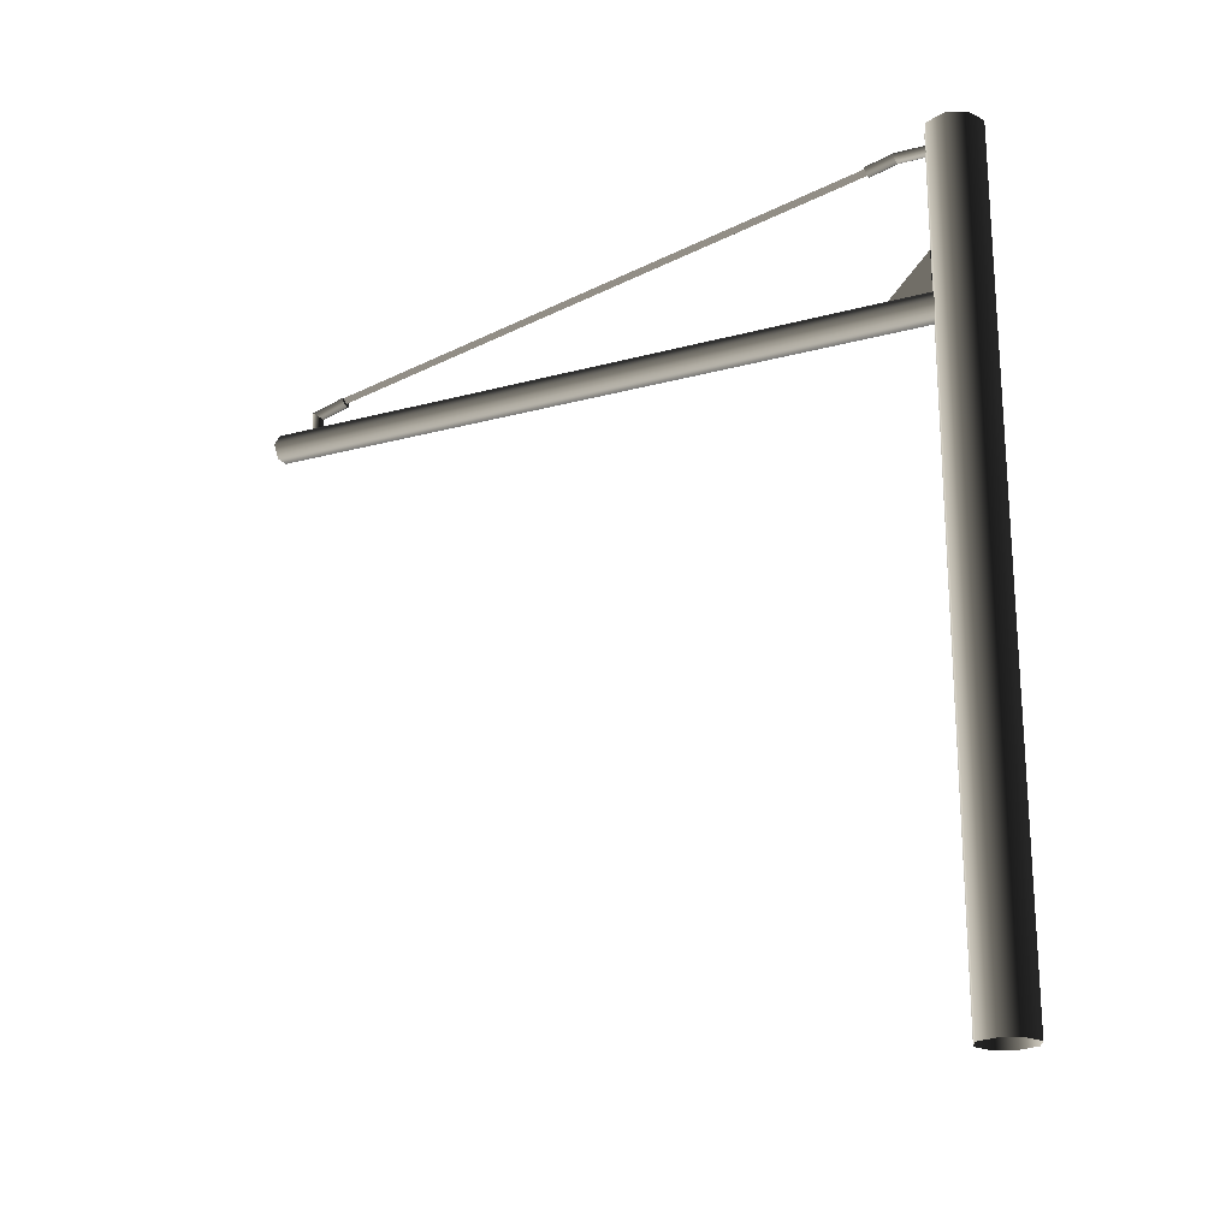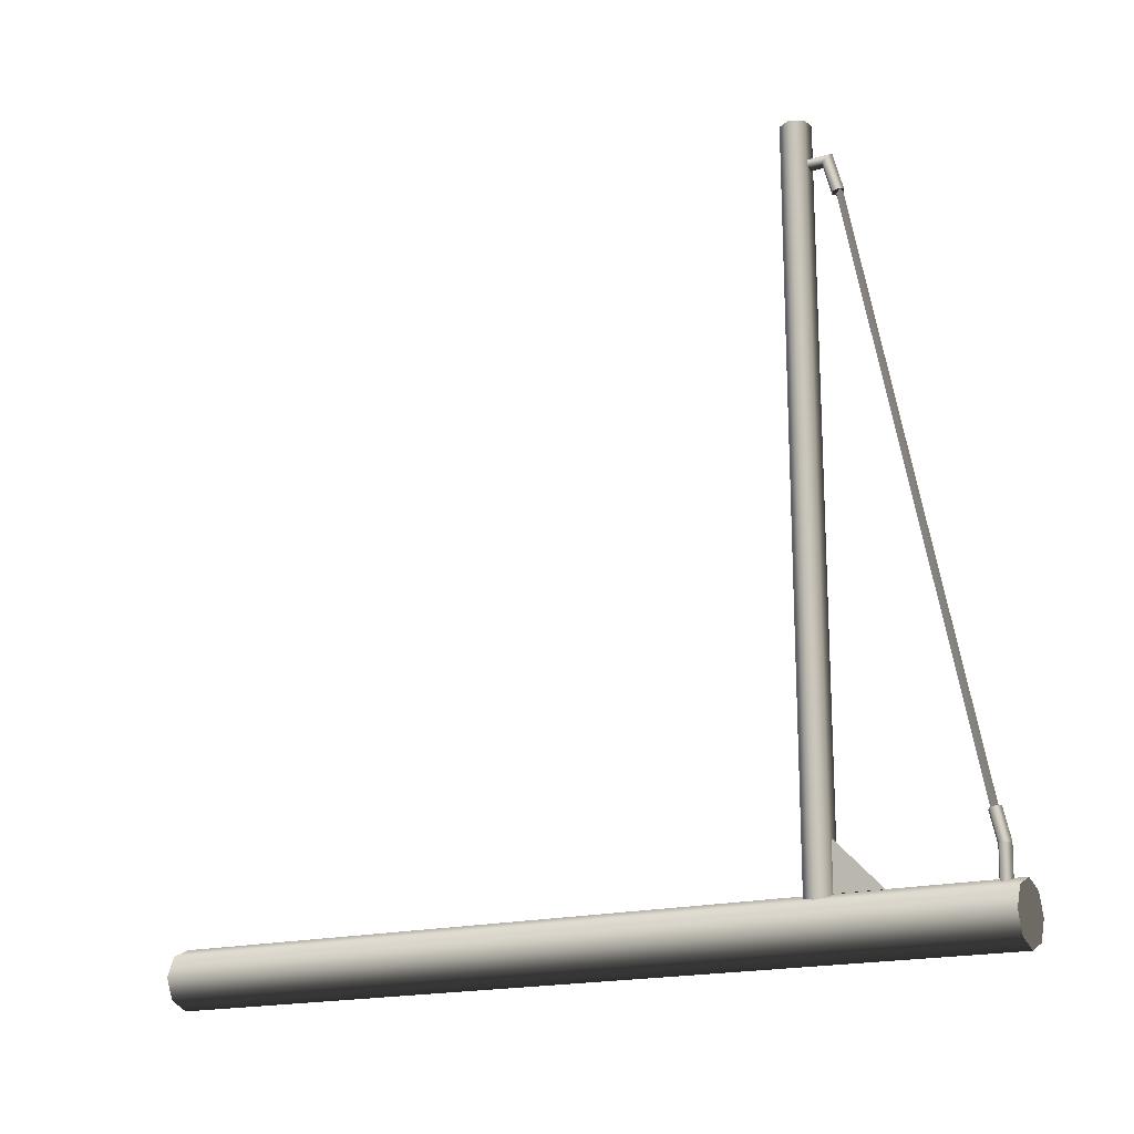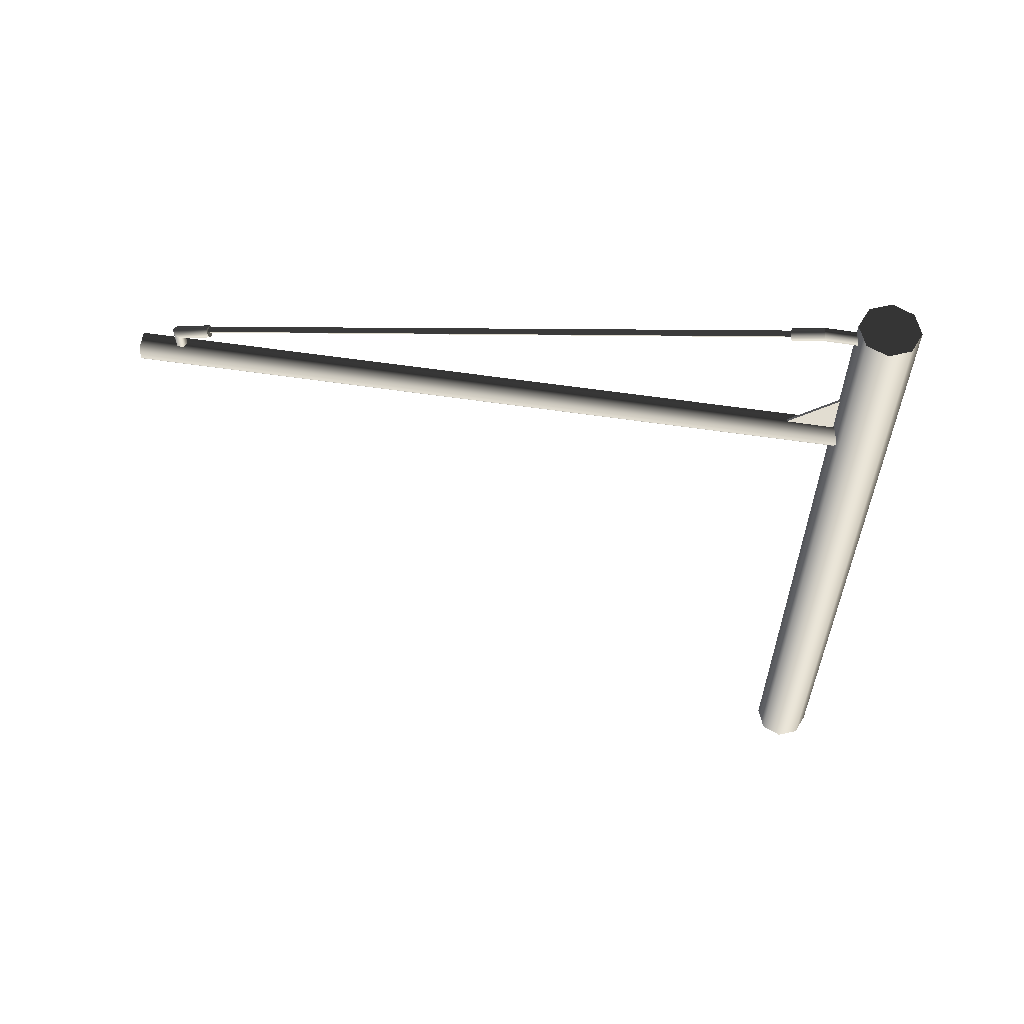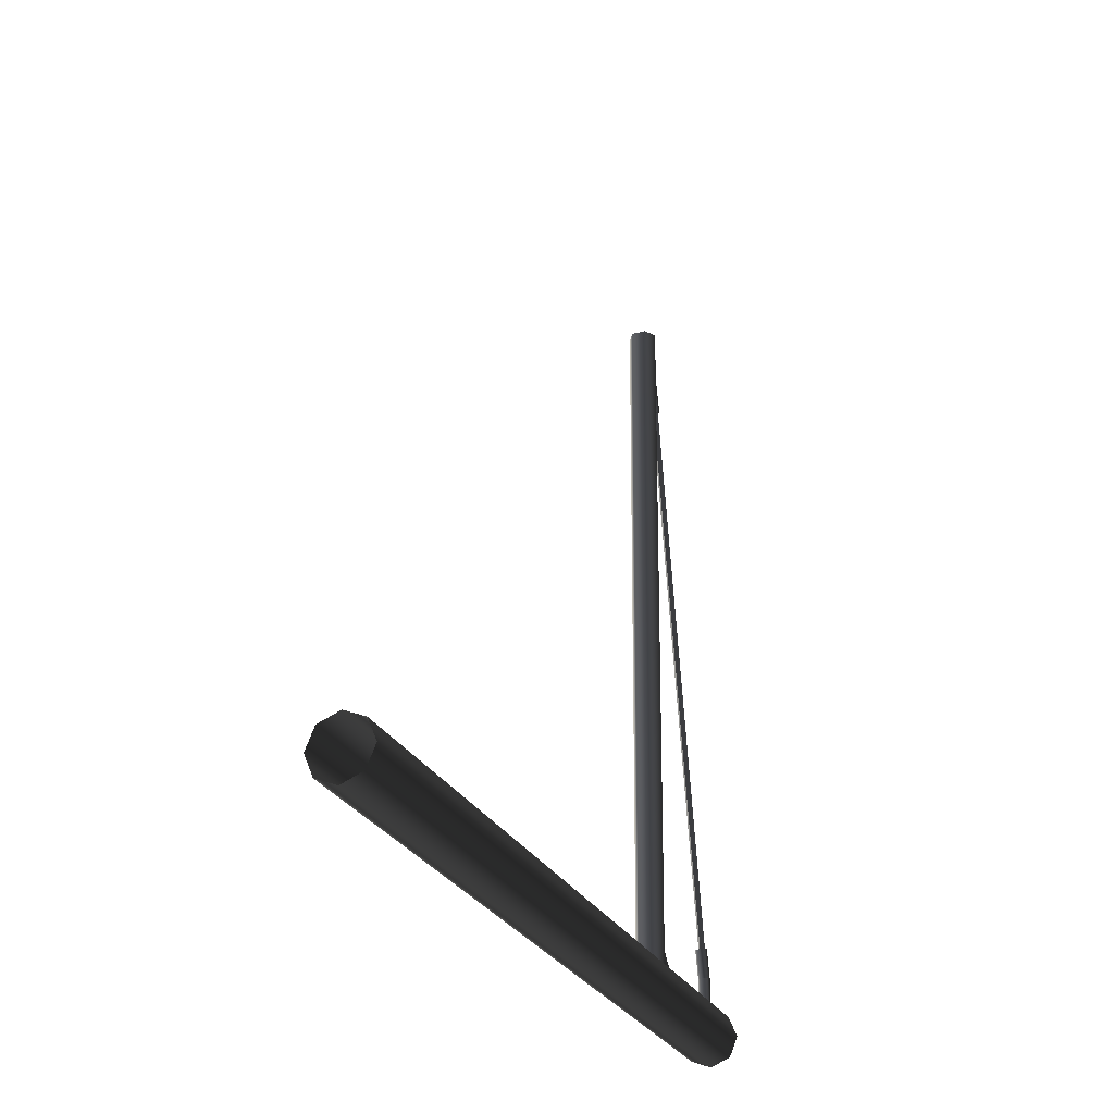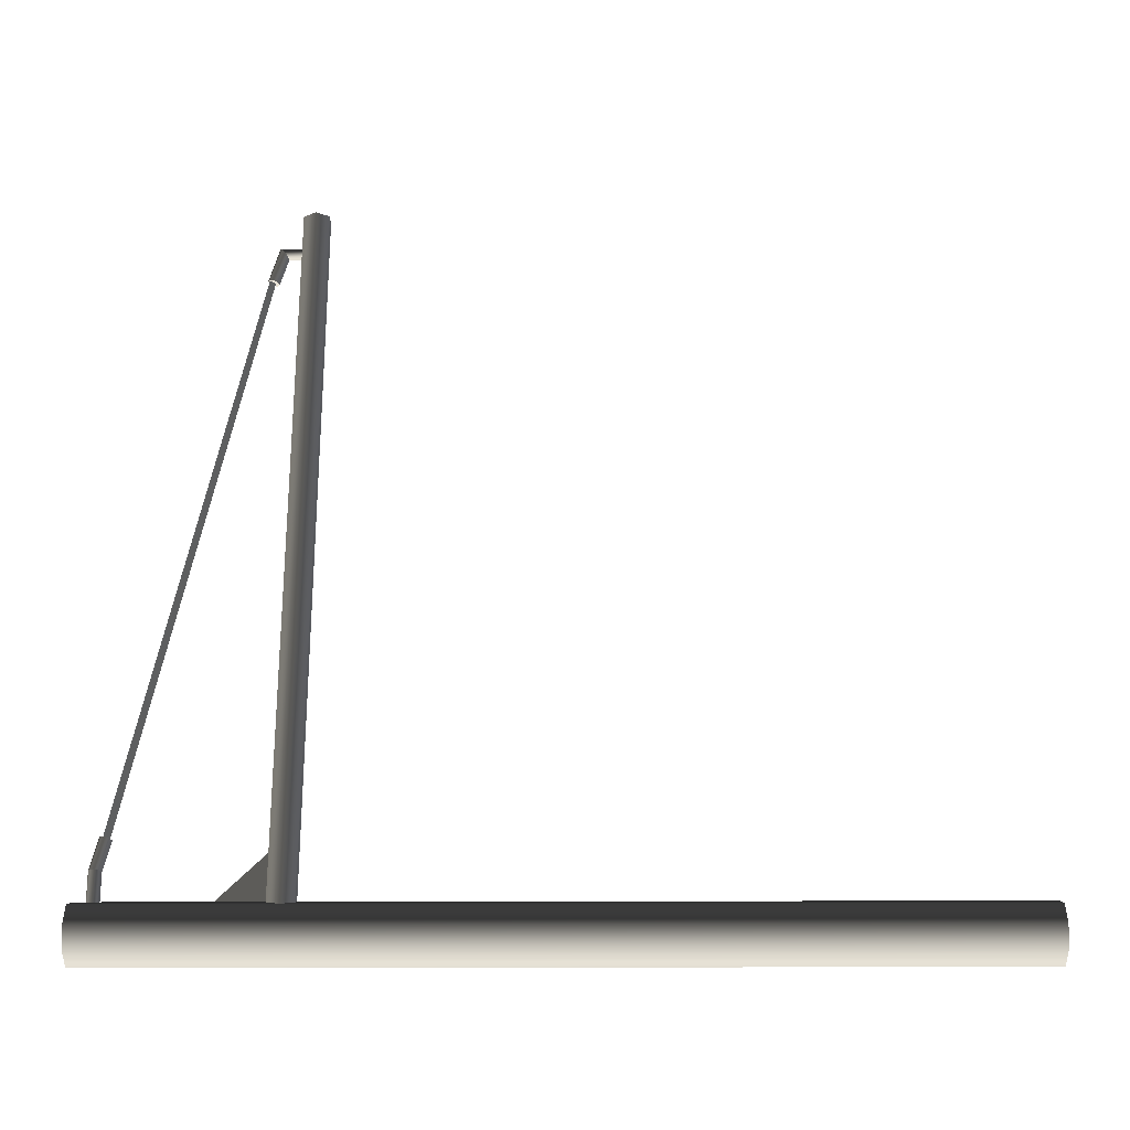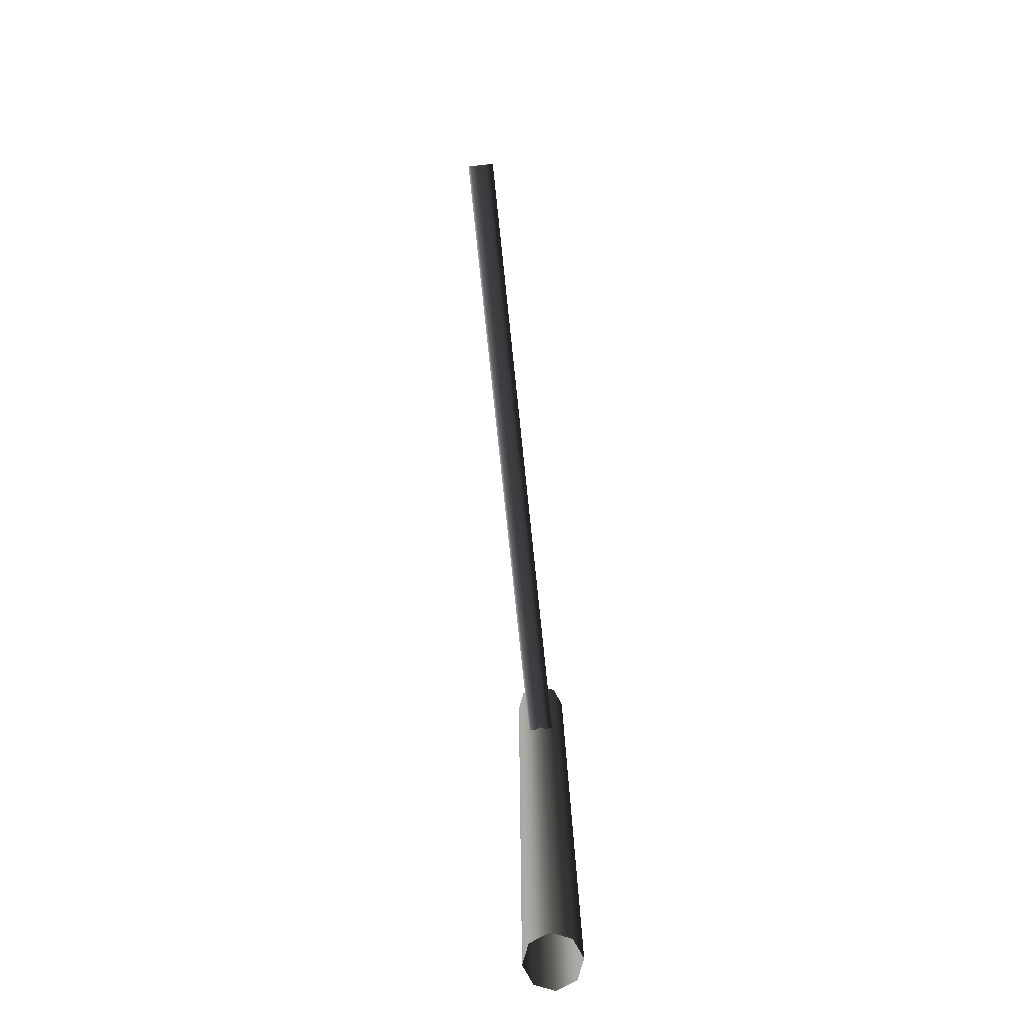
<metadata>
{"format":"obj","ext":"obj","renderer":"f3d","projection":"perspective","resolution":1024,"background":"white","views":[{"elev":-20.9,"azim":-63.8,"up":"+Z"},{"elev":-16.6,"azim":-59.1,"up":"+Y"},{"elev":60.0,"azim":-81.1,"up":"+Z"},{"elev":-26.5,"azim":-158.6,"up":"+Y"},{"elev":-25.3,"azim":90.3,"up":"+Y"},{"elev":-79.4,"azim":-173.7,"up":"+Z"}]}
</metadata>
<code>
v -2.357e-06 -3.169 2.535
v -1.493e-06 -3.169 2.994
v 2.27e-07 -2.718 2.539
v -0.02386 -3.169 2.535
v -0.02386 -2.718 2.539
v -0.02386 -3.169 2.994
v 0.0317 3.74 2.537
v -0.072 -3.452 2.537
v -0.1123 3.74 2.537
v 0.072 -3.452 2.537
v -0.144 -3.452 2.413
v -0.1843 3.74 2.413
v -0.072 -3.452 2.288
v -0.1123 3.74 2.288
v 0.072 -3.452 2.288
v 0.0317 3.74 2.288
v 0.144 -3.452 2.413
v 0.1037 3.74 2.413
v 0.072 -3.452 2.537
v 0.0317 3.74 2.537
v -0.1123 3.74 2.537
v -0.1123 3.74 2.288
v 0.1037 3.74 2.413
v -0.1843 3.74 2.413
v 0.0317 3.74 2.537
v 0.0317 3.74 2.288
v -1.83e-07 -3.74 4.2
v -0.2036 -3.655 -4.2
v -0.2036 -3.655 4.2
v -1.84e-06 -3.74 -4.2
v -0.288 -3.452 -4.2
v -0.288 -3.452 4.2
v -0.2036 -3.248 -4.2
v -0.2036 -3.248 4.2
v -1.023e-06 -3.164 -4.2
v 6.701e-07 -3.164 4.2
v 0.2036 -3.248 -4.2
v 0.2036 -3.248 4.2
v 0.288 -3.452 -4.2
v 0.288 -3.452 4.2
v 0.2036 -3.655 -4.2
v 0.2036 -3.655 4.2
v -1.84e-06 -3.74 -4.2
v -1.83e-07 -3.74 4.2
v 0.2036 -3.248 4.2
v -0.2036 -3.248 4.2
v 6.701e-07 -3.164 4.2
v 0.2036 -3.655 4.2
v -0.2036 -3.655 4.2
v -0.288 -3.452 4.2
v 0.288 -3.452 4.2
v -1.83e-07 -3.74 4.2
v 0.03902 -2.888 3.996
v -0.01294 -3.205 3.961
v 0.03902 -3.206 3.991
v -0.01294 -2.891 3.966
v 0.03902 -2.882 4.056
v 0.03902 -3.208 4.051
v -0.01294 -2.879 4.086
v -0.01294 -3.209 4.081
v -0.0649 -2.882 4.056
v -0.0649 -3.208 4.051
v -0.0649 -2.888 3.996
v -0.0649 -3.206 3.991
v -0.01294 -2.891 3.966
v -0.01294 -3.205 3.961
v 0.03902 -2.601 3.926
v -0.01294 -2.891 3.966
v 0.03902 -2.888 3.996
v -0.01294 -2.608 3.897
v 0.03902 -2.587 3.985
v 0.03902 -2.882 4.056
v -0.01294 -2.58 4.014
v -0.01294 -2.879 4.086
v -0.0649 -2.587 3.985
v -0.0649 -2.882 4.056
v -0.06491 -2.601 3.926
v -0.0649 -2.888 3.996
v -0.01294 -2.608 3.897
v -0.01294 -2.891 3.966
v 0.03902 -2.587 3.985
v -0.01294 -2.608 3.897
v 0.03902 -2.601 3.926
v -0.01294 -2.58 4.014
v -0.0649 -2.587 3.985
v -0.06491 -2.601 3.926
v 0.02777 3.367 2.732
v -0.0242 3.397 2.468
v 0.02776 3.367 2.468
v -0.0242 3.397 2.754
v 0.02776 3.307 2.686
v 0.02776 3.307 2.468
v -0.0242 3.277 2.663
v -0.0242 3.277 2.468
v -0.07616 3.307 2.686
v -0.07616 3.307 2.468
v -0.07616 3.367 2.732
v -0.07616 3.367 2.468
v -0.0242 3.397 2.754
v -0.0242 3.397 2.468
v 0.02776 3.023 2.827
v -0.0242 3.397 2.754
v 0.02777 3.367 2.732
v -0.0242 3.031 2.856
v 0.02776 3.007 2.77
v 0.02776 3.307 2.686
v -0.0242 2.999 2.741
v -0.0242 3.277 2.663
v -0.07616 3.007 2.77
v -0.07616 3.307 2.686
v -0.07616 3.023 2.827
v -0.07616 3.367 2.732
v -0.0242 3.031 2.856
v -0.0242 3.397 2.754
v 0.02776 3.007 2.77
v -0.0242 3.031 2.856
v 0.02776 3.023 2.827
v -0.0242 2.999 2.741
v -0.07616 3.007 2.77
v -0.07616 3.023 2.827
v 0.007684 3.099 2.817
v -0.01294 -2.621 3.924
v 0.02074 -2.61 3.981
v -0.0242 3.089 2.763
v -0.05607 3.099 2.817
v 0.02074 -2.61 3.981
v -0.04663 -2.61 3.981
v 0.007684 3.099 2.817
v -0.0242 3.089 2.763
v -0.04663 -2.61 3.981
v -0.01294 -2.621 3.924
v -0.05607 3.099 2.817
v -0.02386 -3.169 2.994
v -2.357e-06 -3.169 2.535
v -0.02386 -3.169 2.535
v -1.493e-06 -3.169 2.994
v -0.02386 -2.718 2.539
v -1.493e-06 -3.169 2.994
v -0.02386 -3.169 2.994
v 2.27e-07 -2.718 2.539
v -0.02386 -3.169 2.535
v 2.27e-07 -2.718 2.539
v -0.02386 -2.718 2.539
v -2.357e-06 -3.169 2.535
g StartPolePref_840_2
f 1 3 2
f 4 6 5
f 7 9 8
f 8 10 7
f 11 8 9
f 9 12 11
f 13 11 12
f 12 14 13
f 15 13 14
f 14 16 15
f 17 15 16
f 16 18 17
f 19 17 18
f 18 20 19
f 21 23 22
f 22 24 21
f 21 25 23
f 22 23 26
f 27 29 28
f 28 30 27
f 31 28 29
f 29 32 31
f 33 31 32
f 32 34 33
f 35 33 34
f 34 36 35
f 37 35 36
f 36 38 37
f 39 37 38
f 38 40 39
f 41 39 40
f 40 42 41
f 43 41 42
f 42 44 43
f 45 47 46
f 48 45 46
f 46 49 48
f 46 50 49
f 45 48 51
f 49 52 48
f 53 55 54
f 54 56 53
f 55 53 57
f 57 58 55
f 58 57 59
f 59 60 58
f 60 59 61
f 61 62 60
f 62 61 63
f 63 64 62
f 64 63 65
f 65 66 64
f 67 69 68
f 68 70 67
f 69 67 71
f 71 72 69
f 72 71 73
f 73 74 72
f 74 73 75
f 75 76 74
f 76 75 77
f 77 78 76
f 78 77 79
f 79 80 78
f 81 83 82
f 84 81 82
f 82 85 84
f 86 85 82
f 87 89 88
f 88 90 87
f 89 87 91
f 91 92 89
f 92 91 93
f 93 94 92
f 94 93 95
f 95 96 94
f 96 95 97
f 97 98 96
f 98 97 99
f 99 100 98
f 101 103 102
f 102 104 101
f 103 101 105
f 105 106 103
f 106 105 107
f 107 108 106
f 108 107 109
f 109 110 108
f 110 109 111
f 111 112 110
f 112 111 113
f 113 114 112
f 115 117 116
f 118 115 116
f 116 119 118
f 120 119 116
f 121 123 122
f 122 124 121
f 125 127 126
f 126 128 125
f 129 131 130
f 130 132 129
f 133 135 134
f 134 136 133
f 137 139 138
f 138 140 137
f 141 143 142
f 142 144 141

</code>
